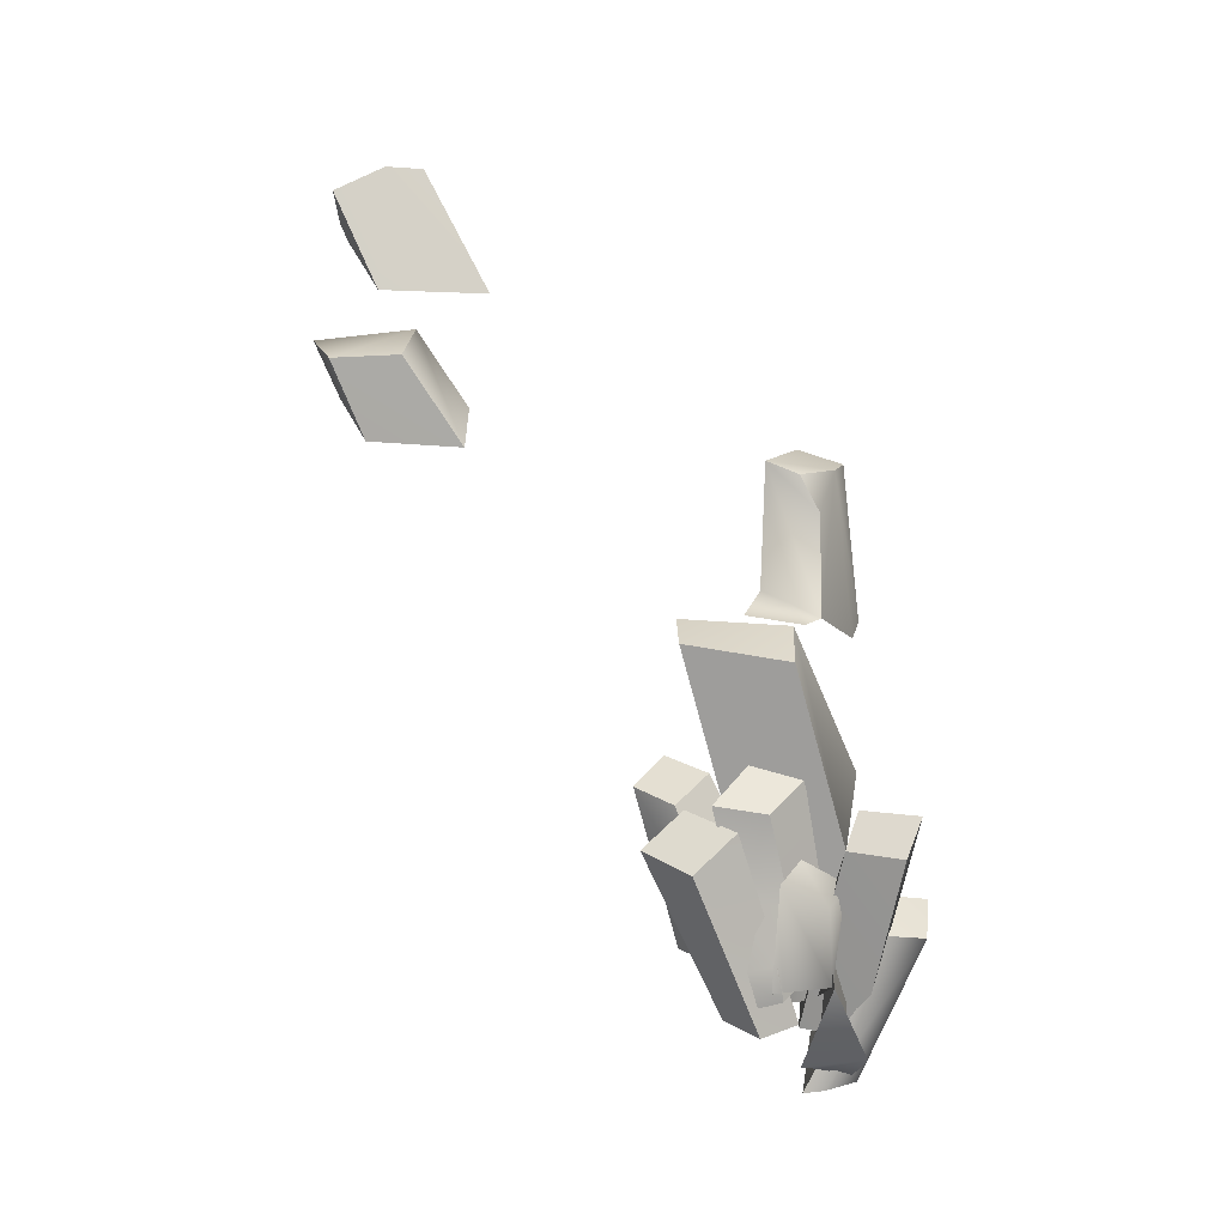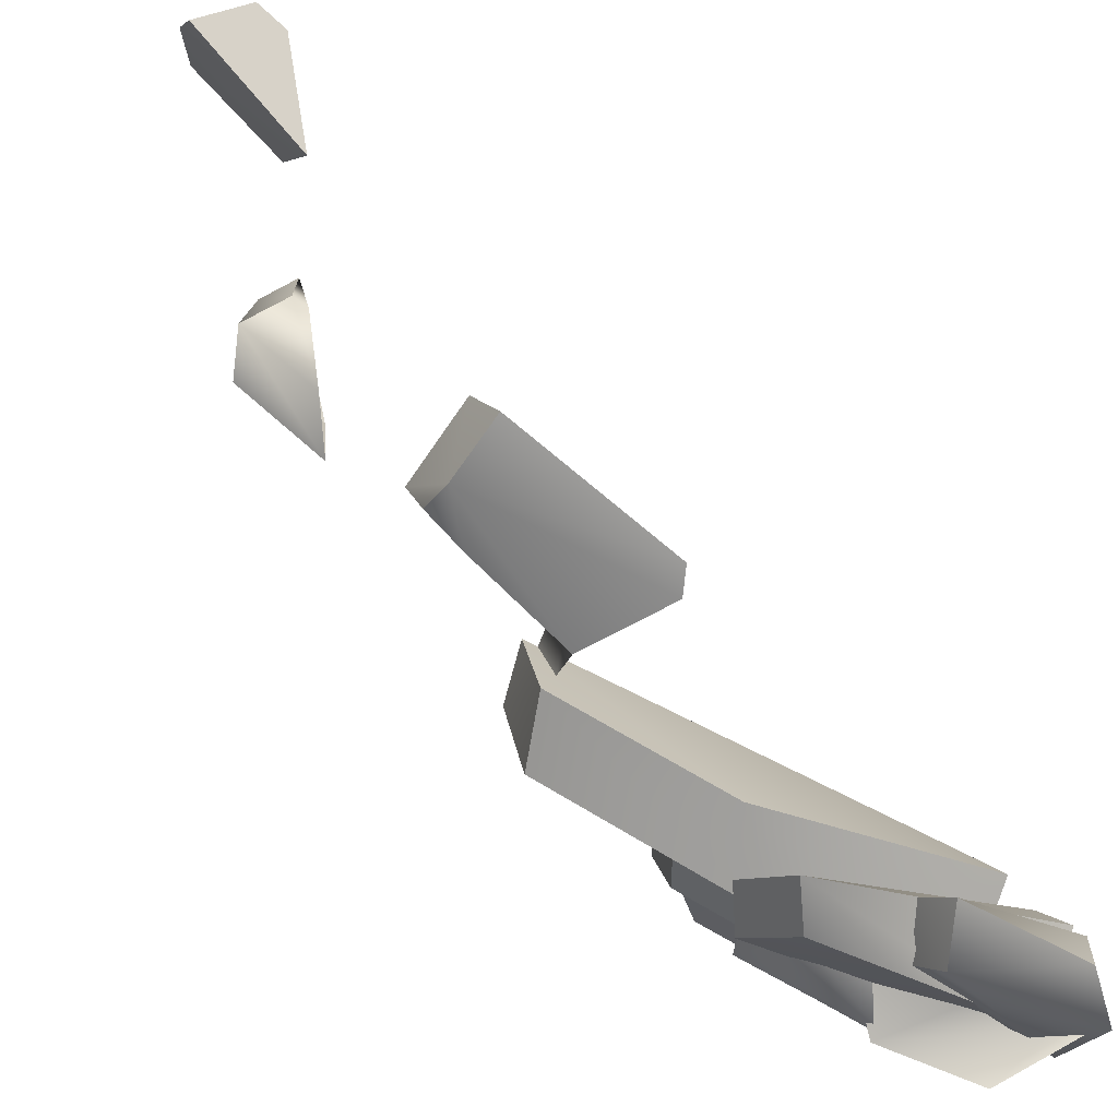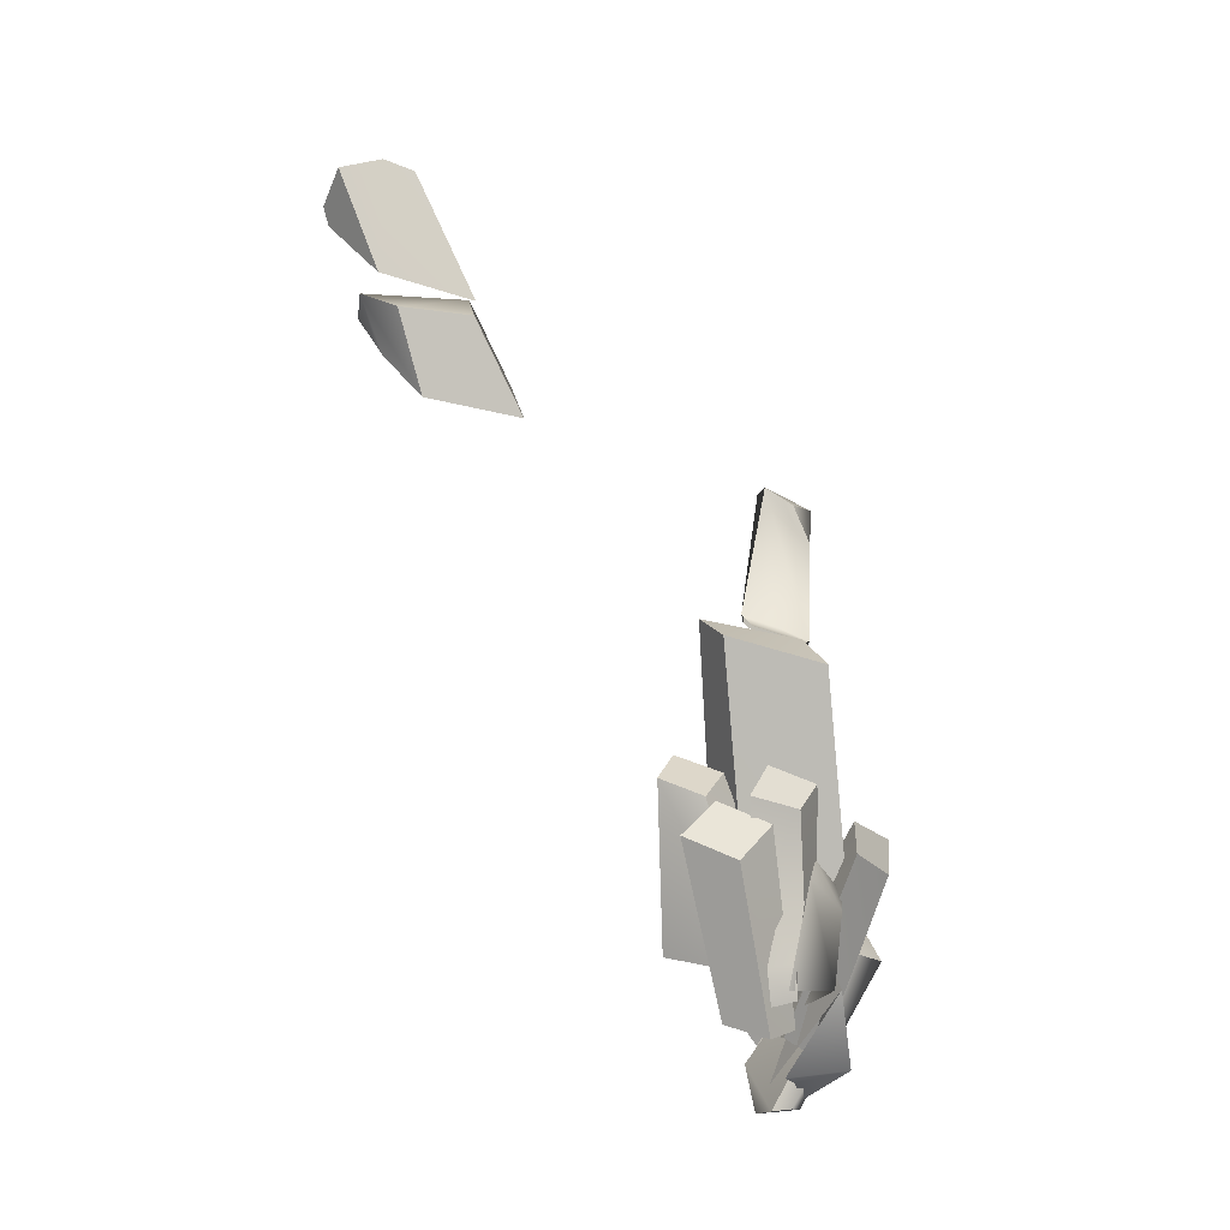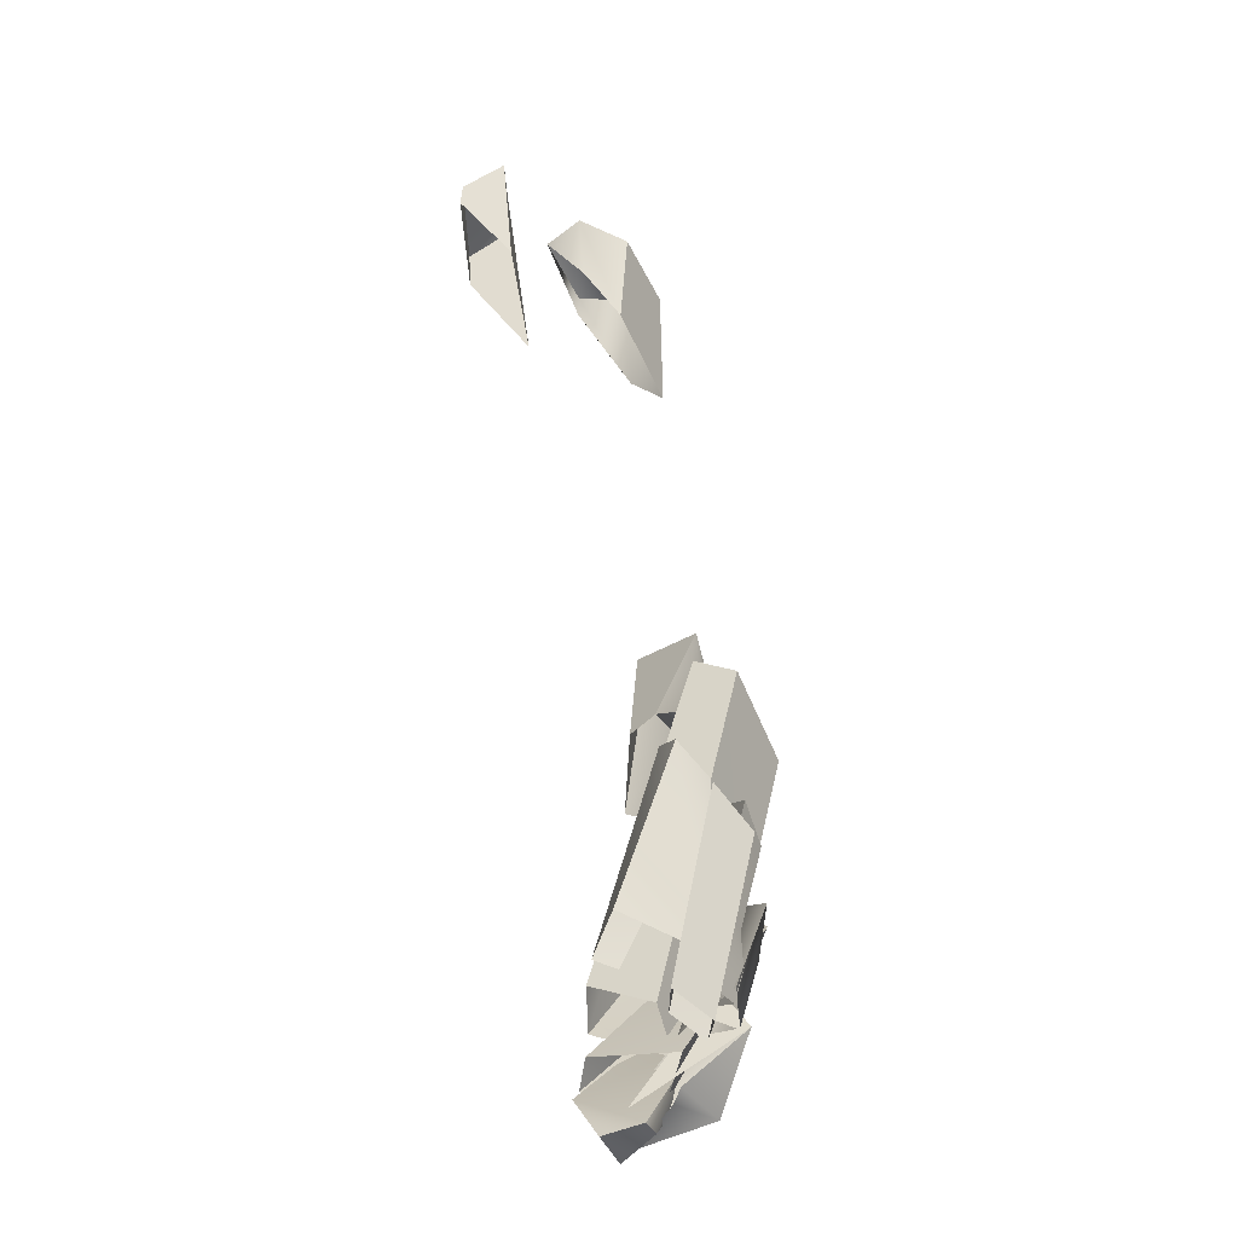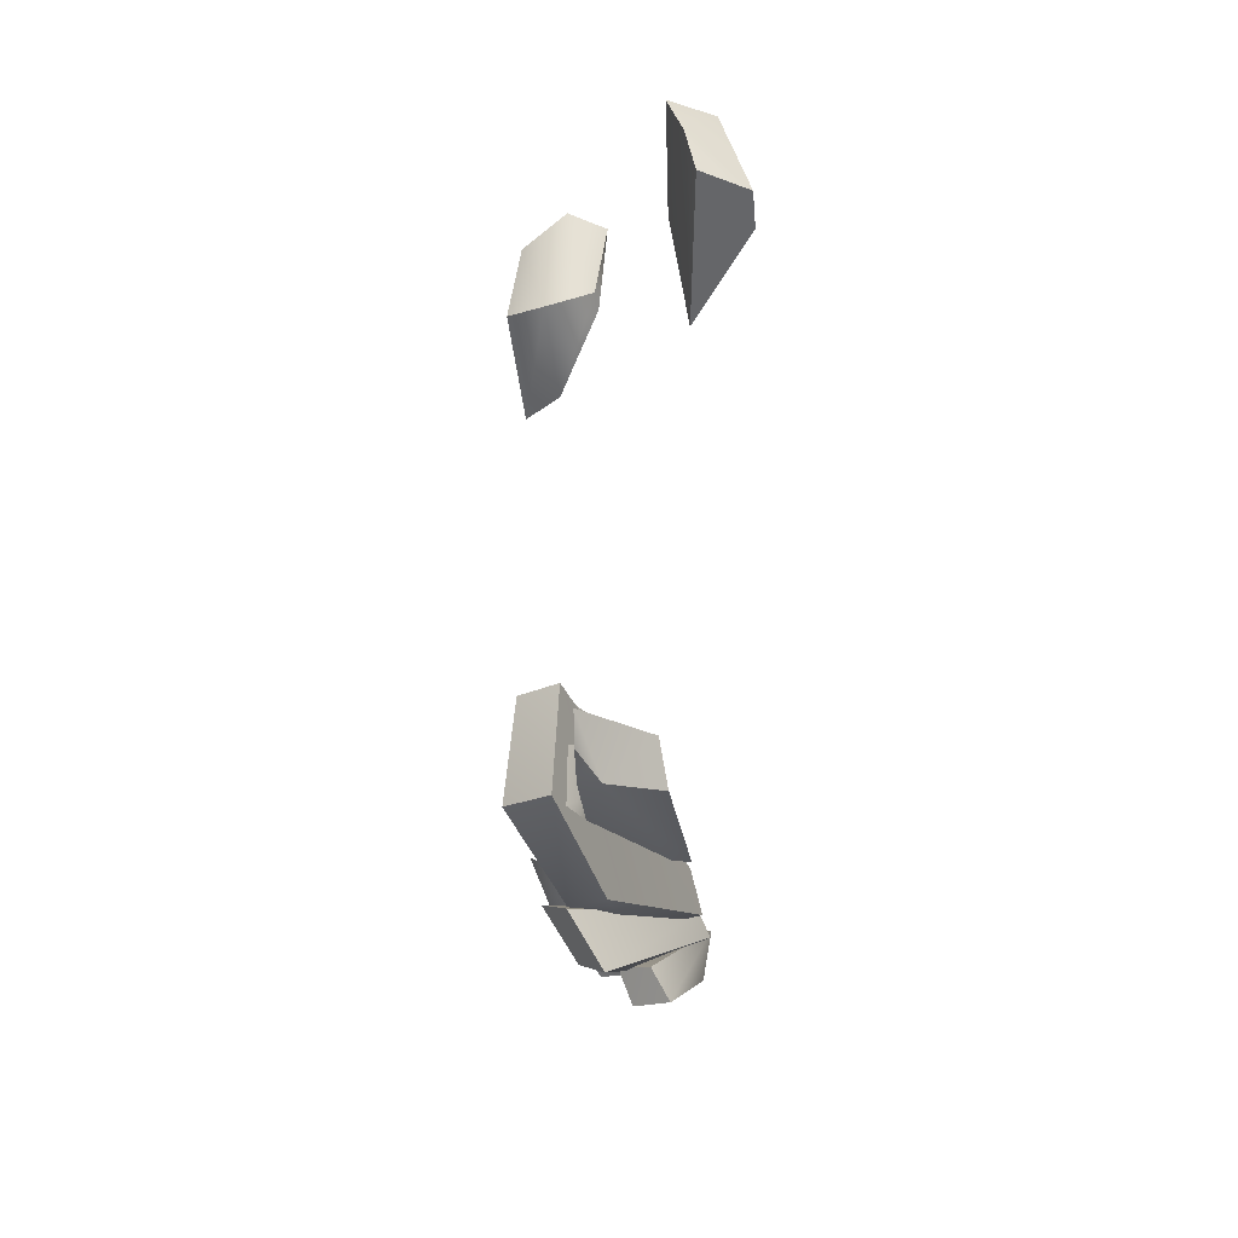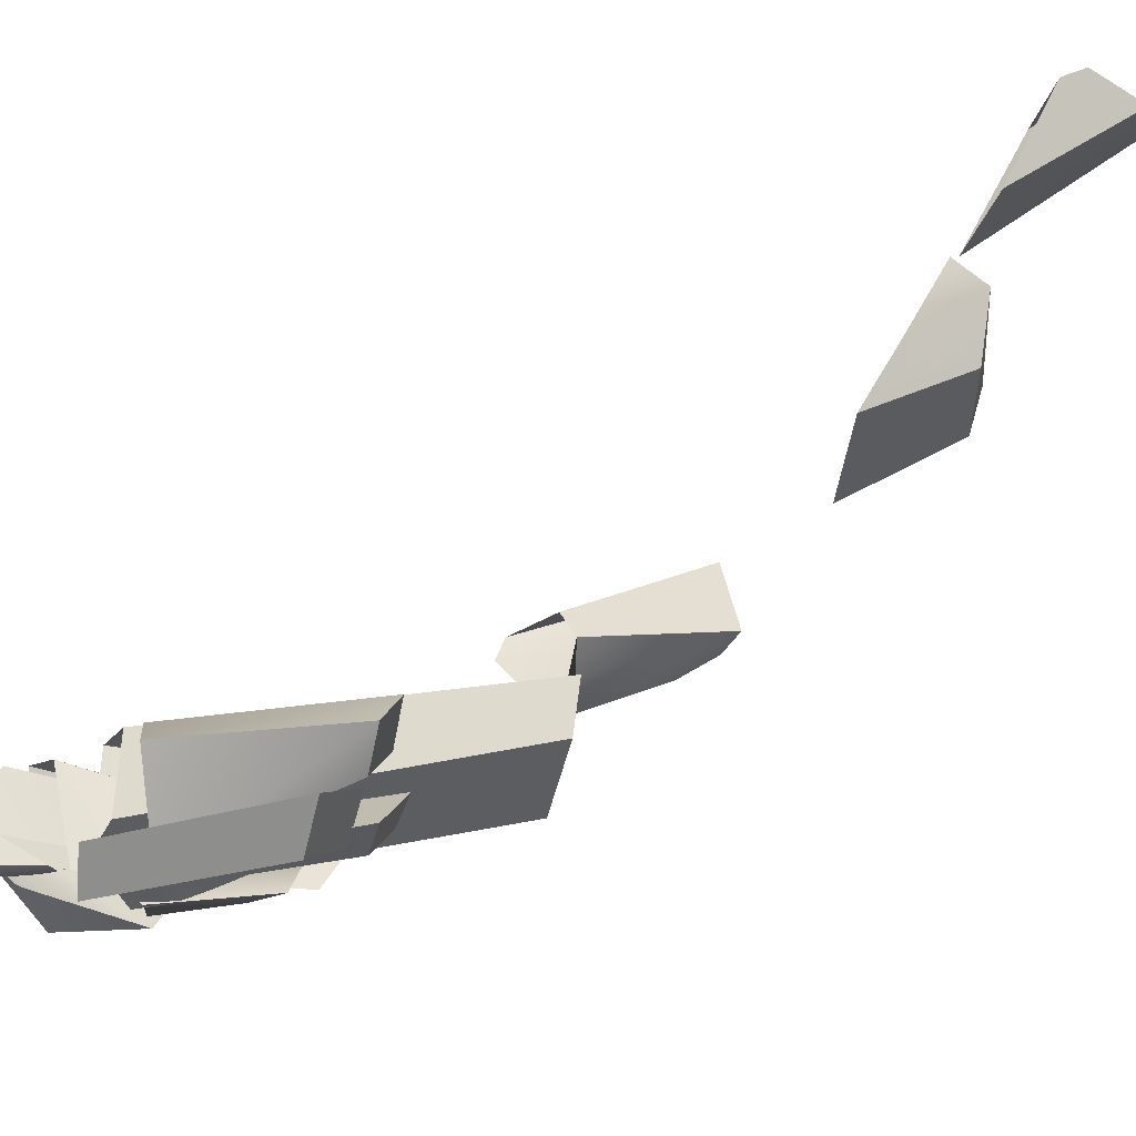
<metadata>
{"format":"obj","ext":"obj","renderer":"f3d","projection":"perspective","resolution":1024,"background":"white","views":[{"elev":-5.4,"azim":-78.1,"up":"+Z"},{"elev":-72.7,"azim":41.0,"up":"+Y"},{"elev":-17.1,"azim":-106.4,"up":"+Z"},{"elev":-52.1,"azim":-153.3,"up":"+Z"},{"elev":66.5,"azim":9.9,"up":"+Z"},{"elev":54.2,"azim":-115.9,"up":"+Y"}]}
</metadata>
<code>
g SeparateMesh_Monster_GiantEnergy_Model_Monster_GiantEnergy_Break_R_1_LOD1
v -2.091 -0.6324 1.33
v -1.978 -0.6045 1.404
v -1.944 -0.9055 1.383
v -1.891 -1.03 0.8051
v -1.775 -1.047 1.009
v -1.73 -0.9535 0.3997
v -1.522 -0.9031 0.5166
v -1.978 -0.6045 1.404
v -1.578 -0.7825 0.5552
v -1.944 -0.9055 1.383
v -2.075 -0.9255 1.279
v -2.091 -0.6324 1.33
v -1.73 -0.9535 0.3997
v -1.775 -1.047 1.009
v -1.522 -0.9031 0.5166
v -2.031 -0.878 0.7223
v -1.952 -0.9938 0.6575
v -1.892 -0.9923 0.4595
v -2.031 -0.878 0.7223
v -1.949 -0.8433 0.4457
v -1.952 -0.9938 0.6575
v -1.871 -1.026 0.7232
v -1.892 -0.9923 0.4595
v -1.871 -1.026 0.7232
v -1.745 -0.9159 0.4153
v -1.871 -1.026 0.7232
v -1.957 -0.9222 0.7851
v -1.745 -0.9159 0.4153
v -1.957 -0.9222 0.7851
v -2.031 -0.878 0.7223
v -1.949 -0.8433 0.4457
v -1.957 -0.9222 0.7851
v -1.949 -0.8433 0.4457
v -1.821 -0.8729 0.4144
v -1.745 -0.9159 0.4153
v -1.957 -0.9222 0.7851
v -1.821 -0.8729 0.4144
v -1.965 -1.035 0.8065
v -1.833 -1.18 0.7826
v -1.659 -1.035 0.3065
v -1.833 -1.18 0.7826
v -1.753 -1.216 0.8951
v -1.659 -1.035 0.3065
v -1.753 -1.216 0.8951
v -1.886 -1.063 0.9103
v -1.536 -0.8636 0.4068
v -1.783 -0.8905 0.3478
v -1.536 -0.8636 0.4068
v -1.965 -1.035 0.8065
v -1.753 -1.216 0.8951
v -1.536 -0.8636 0.4068
v -1.49 -0.9205 0.359
v -1.965 -1.035 0.8065
v -1.536 -0.8636 0.4068
v -1.886 -1.063 0.9103
v -1.659 -1.035 0.3065
v -1.753 -1.216 0.8951
v -1.49 -0.9205 0.359
v -1.965 -1.035 0.8065
v -1.659 -1.035 0.3065
v -1.783 -0.8905 0.3478
v -2.096 -0.6654 0.7449
v -2.046 -0.7738 0.8525
v -1.845 -0.8995 0.361
v -2.046 -0.7738 0.8525
v -2.017 -0.6306 0.911
v -1.789 -0.806 0.4003
v -2.017 -0.6306 0.911
v -2.053 -0.5236 0.8082
v -1.845 -0.6999 0.3688
v -2.096 -0.6654 0.7449
v -1.845 -0.8995 0.361
v -1.907 -0.8072 0.328
v -2.017 -0.6306 0.911
v -1.845 -0.6999 0.3688
v -1.789 -0.806 0.4003
v -2.046 -0.7738 0.8525
v -1.789 -0.806 0.4003
v -1.845 -0.8995 0.361
v -1.95 -0.8909 0.6693
v -1.769 -0.997 0.5759
v -1.968 -0.8595 0.5164
v -1.968 -0.8595 0.5164
v -1.932 -0.8717 0.4231
v -1.95 -0.8909 0.6693
v -1.949 -0.9429 0.9988
v -2.036 -0.8534 0.8983
v -2.012 -0.6059 0.9222
v -1.934 -0.6822 1.006
v -1.824 -0.9158 0.5211
v -1.972 -0.4896 0.9715
v -2.012 -0.6059 0.9222
v -1.933 -0.7603 0.4848
v -1.934 -0.6822 1.006
v -1.895 -0.5573 1.054
v -1.614 -0.7394 0.5907
v -1.895 -0.5573 1.054
v -1.972 -0.4896 0.9715
v -1.76 -0.5683 0.5469
v -1.934 -0.6822 1.006
v -1.614 -0.7394 0.5907
v -1.824 -0.9158 0.5211
v -2.012 -0.6059 0.9222
v -1.824 -0.9158 0.5211
v -1.933 -0.7603 0.4848
v -1.972 -0.4896 0.9715
v -1.933 -0.7603 0.4848
v -1.76 -0.5683 0.5469
v -1.895 -0.5573 1.054
v -1.76 -0.5683 0.5469
v -1.614 -0.7394 0.5907
v -1.919 -1 0.4592
v -1.848 -0.9725 0.5945
v -1.572 -1.019 0.3651
v -1.919 -1 0.4592
v -1.629 -0.9996 0.2528
v -1.794 -1.07 0.2687
v -1.919 -1 0.4592
v -1.6 -1.009 0.2089
v -1.775 -0.8939 0.2453
v -1.919 -1 0.4592
v -1.794 -1.07 0.2687
v -1.794 -1.07 0.2687
v -1.736 -0.9334 0.2376
v -1.794 -1.07 0.2687
v -1.6 -1.009 0.2089
v -1.629 -0.9056 0.2446
v -1.848 -0.9725 0.5945
v -1.919 -1 0.4592
v -1.792 -0.9998 1.809
v -1.876 -0.9159 1.788
v -1.893 -0.8279 1.824
v -1.792 -0.9998 1.809
v -1.862 -0.9674 1.686
v -1.876 -0.9159 1.788
v -1.893 -0.8279 1.824
v -1.843 -0.9662 1.41
v -1.809 -0.878 1.456
v -1.893 -0.8279 1.824
v -1.775 -0.7955 1.494
v -1.925 -0.7742 1.415
v -1.775 -0.7955 1.494
v -1.901 -0.9305 1.389
v -1.843 -0.9662 1.41
v -2.151 -0.08278 1.842
v -2.158 0.1822 1.867
v -2.219 0.2641 2.078
v -2.012 0.3292 2.127
v -1.998 0.1197 2.086
v -2.012 0.1426 2.127
v -2.063 -0.07021 1.961
v -1.999 0.12 2.085
v -2.012 0.1426 2.127
v -2.121 0.05931 2.166
v -2.151 -0.08278 1.842
v -2.121 0.05931 2.166
v -2.219 0.06715 2.078
v -2.151 -0.08278 1.842
v -2.219 0.2641 2.078
v -2.219 0.06715 2.078
v -2.095 0.2739 1.993
v -2.012 0.3292 2.127
v -2.116 0.3434 2.149
v -2.158 0.1822 1.867
v -2.116 0.3434 2.149
v -2.219 0.2641 2.078
v -1.674 -1.218 0.5755
v -1.737 -1.113 0.584
v -1.64 -1.125 0.6849
v -1.737 -1.113 0.584
v -1.674 -1.218 0.5755
v -1.686 -0.9438 0.1755
v -1.569 -1.213 0.6752
v -1.64 -1.125 0.6849
v -1.491 -0.8851 0.3089
v -1.64 -1.125 0.6849
v -1.737 -1.113 0.584
v -1.491 -0.8851 0.3089
v -1.686 -0.8871 0.168
v -1.491 -0.8851 0.3089
v -1.686 -0.9438 0.1755
v -1.674 -1.218 0.5755
v -1.554 -1.017 0.1866
v -1.569 -1.213 0.6752
v -1.491 -0.8851 0.3089
v -1.49 -1.045 0.3276
v -1.686 -0.8871 0.168
v -1.737 -1.113 0.584
v -1.686 -0.9438 0.1755
v -1.686 -0.8871 0.168
v -1.563 -0.8871 0.1714
v -1.491 -0.8851 0.3089
v -1.674 -1.218 0.5755
v -1.64 -1.125 0.6849
v -1.569 -1.213 0.6752
v -1.778 0.1458 2.7
v -1.751 -0.04061 2.342
v -1.821 0.244 2.701
v -1.778 0.1458 2.7
v -1.821 0.244 2.701
v -1.649 0.1569 2.635
v -1.763 0.3948 2.562
v -1.821 0.244 2.701
v -1.883 0.3759 2.623
v -1.649 0.1569 2.635
v -1.821 0.244 2.701
v -1.763 0.3948 2.562
v -1.752 -0.8181 0.458
v -1.891 -1.03 0.8051
v -1.73 -0.9535 0.3997
v -2.091 -0.6324 1.33
v -2.075 -0.9255 1.279
v -1.891 -1.03 0.8051
v -1.752 -0.8181 0.458
v -1.891 -1.03 0.8051
v -2.075 -0.9255 1.279
v -1.944 -0.9055 1.383
v -1.775 -1.047 1.009
v -1.978 -0.6045 1.404
v -1.522 -0.9031 0.5166
v -1.775 -1.047 1.009
v -1.944 -0.9055 1.383
v -1.578 -0.7825 0.5552
v -1.978 -0.6045 1.404
v -2.091 -0.6324 1.33
v -1.752 -0.8181 0.458
v -1.957 -0.9222 0.7851
v -1.871 -1.026 0.7232
v -1.952 -0.9938 0.6575
v -2.031 -0.878 0.7223
v -1.886 -1.063 0.9103
v -1.753 -1.216 0.8951
v -1.833 -1.18 0.7826
v -1.965 -1.035 0.8065
v -2.017 -0.6306 0.911
v -2.046 -0.7738 0.8525
v -2.096 -0.6654 0.7449
v -2.053 -0.5236 0.8082
v -1.845 -0.6999 0.3688
v -2.053 -0.5236 0.8082
v -2.096 -0.6654 0.7449
v -1.907 -0.8072 0.328
v -2.036 -0.8534 0.8983
v -2.058 -0.7089 0.9209
v -1.973 -0.7904 1.025
v -1.949 -0.9429 0.9988
v -2.036 -0.8534 0.8983
v -1.964 -0.7546 0.668
v -2.058 -0.7089 0.9209
v -1.95 -0.8909 0.6693
v -1.968 -0.8595 0.5164
v -1.964 -0.7546 0.668
v -1.957 -0.7563 0.4931
v -1.964 -0.7546 0.668
v -1.973 -0.7904 1.025
v -2.058 -0.7089 0.9209
v -1.779 -0.8776 0.5478
v -1.964 -0.7546 0.668
v -1.957 -0.7563 0.4931
v -1.922 -0.7719 0.398
v -1.932 -0.8717 0.4231
v -1.922 -0.7719 0.398
v -1.957 -0.7563 0.4931
v -1.968 -0.8595 0.5164
v -1.895 -0.5573 1.054
v -1.934 -0.6822 1.006
v -2.012 -0.6059 0.9222
v -1.972 -0.4896 0.9715
v -1.862 -0.9674 1.686
v -1.843 -0.9662 1.41
v -1.893 -0.8279 1.824
v -1.876 -0.9159 1.788
v -1.792 -0.9998 1.809
v -1.843 -0.9662 1.41
v -1.862 -0.9674 1.686
v -1.611 -1.023 1.375
v -1.559 -1.035 1.426
v -1.792 -0.9998 1.809
v -1.632 -1.005 1.849
v -1.677 -0.8857 1.887
v -1.893 -0.8279 1.824
v -1.775 -0.7955 1.494
v -1.675 -0.8359 1.501
v -1.632 -1.005 1.849
v -1.677 -0.8857 1.887
v -1.675 -0.8359 1.501
v -1.559 -1.035 1.426
v -2.116 0.3434 2.149
v -2.012 0.3292 2.127
v -2.012 0.1426 2.127
v -2.121 0.05931 2.166
v -2.121 0.05931 2.166
v -2.219 0.06715 2.078
v -2.219 0.2641 2.078
v -2.116 0.3434 2.149
v -1.49 -1.045 0.3276
v -1.554 -1.017 0.1866
v -1.674 -1.218 0.5755
v -1.569 -1.213 0.6752
v -1.554 -1.017 0.1866
v -1.49 -1.045 0.3276
v -1.491 -0.8851 0.3089
v -1.563 -0.8871 0.1714
v -1.686 -0.9438 0.1755
v -1.554 -1.017 0.1866
v -1.563 -0.8871 0.1714
v -1.686 -0.8871 0.168
v -1.649 0.1569 2.635
v -1.632 0.1139 2.551
v -1.751 -0.04061 2.342
v -1.778 0.1458 2.7
v -1.821 0.244 2.701
v -1.751 -0.04061 2.342
v -1.852 0.2519 2.344
v -1.883 0.3759 2.623
v -1.763 0.3948 2.562
v -1.883 0.3759 2.623
v -1.852 0.2519 2.344
v -1.747 0.3754 2.513
v -1.649 0.1569 2.635
v -1.763 0.3948 2.562
v -1.747 0.3754 2.513
v -1.632 0.1139 2.551
v -1.792 -0.9998 1.809
v -1.893 -0.8279 1.824
v -1.677 -0.8857 1.887
v -1.632 -1.005 1.849
g SeparateMesh_Monster_GiantEnergy_Model_Monster_GiantEnergy_Break_R_1_LOD1_0
f 3 2 1
f 6 5 4
f 9 8 7
f 12 11 10
f 15 14 13
f 18 17 16
f 20 18 19
f 23 22 21
f 25 24 23
f 28 27 26
f 31 30 29
f 34 33 32
f 37 36 35
f 40 39 38
f 43 42 41
f 46 45 44
f 49 48 47
f 52 51 50
f 55 54 53
f 58 57 56
f 61 60 59
f 64 63 62
f 67 66 65
f 70 69 68
f 73 72 71
f 76 75 74
f 79 78 77
f 82 81 80
f 84 81 83
f 81 86 85
f 86 87 85
f 90 89 88
f 93 92 91
f 96 95 94
f 99 98 97
f 102 101 100
f 105 104 103
f 108 107 106
f 111 110 109
f 114 113 112
f 116 114 115
f 116 118 117
f 119 116 117
f 122 121 120
f 120 124 123
f 126 125 124
f 129 128 127
f 132 131 130
f 135 134 133
f 138 137 136
f 140 138 139
f 142 141 138
f 138 141 143
f 144 138 143
f 147 146 145
f 150 149 148
f 152 149 151
f 149 153 151
f 153 154 151
f 151 156 155
f 156 157 155
f 160 159 158
f 163 162 161
f 165 161 164
f 166 165 164
f 169 168 167
f 172 171 170
f 175 174 173
f 178 177 176
f 177 180 179
f 183 182 181
f 186 185 184
f 189 188 187
f 192 191 190
f 195 194 193
f 198 197 196
f 201 200 199
f 204 203 202
f 207 206 205
f 210 209 208
f 213 212 211
f 214 213 211
f 217 216 215
f 218 217 215
f 221 220 219
f 222 221 219
f 225 224 223
f 226 225 223
f 229 228 227
f 230 229 227
f 233 232 231
f 234 233 231
f 237 236 235
f 238 237 235
f 241 240 239
f 242 241 239
f 245 244 243
f 246 245 243
f 249 248 247
f 248 250 247
f 250 252 251
f 252 253 251
f 256 255 254
f 255 257 254
f 259 258 257
f 260 259 257
f 263 262 261
f 264 263 261
f 267 266 265
f 268 267 265
f 271 270 269
f 272 271 269
f 275 274 273
f 274 276 273
f 278 276 277
f 279 278 277
f 282 281 280
f 283 282 280
f 286 285 284
f 287 286 284
f 290 289 288
f 291 290 288
f 294 293 292
f 295 294 292
f 298 297 296
f 299 298 296
f 302 301 300
f 303 302 300
f 306 305 304
f 307 306 304
f 310 309 308
f 311 310 308
f 314 313 312
f 315 314 312
f 318 317 316
f 319 318 316
f 322 321 320
f 323 322 320
f 326 325 324
f 327 326 324

</code>
